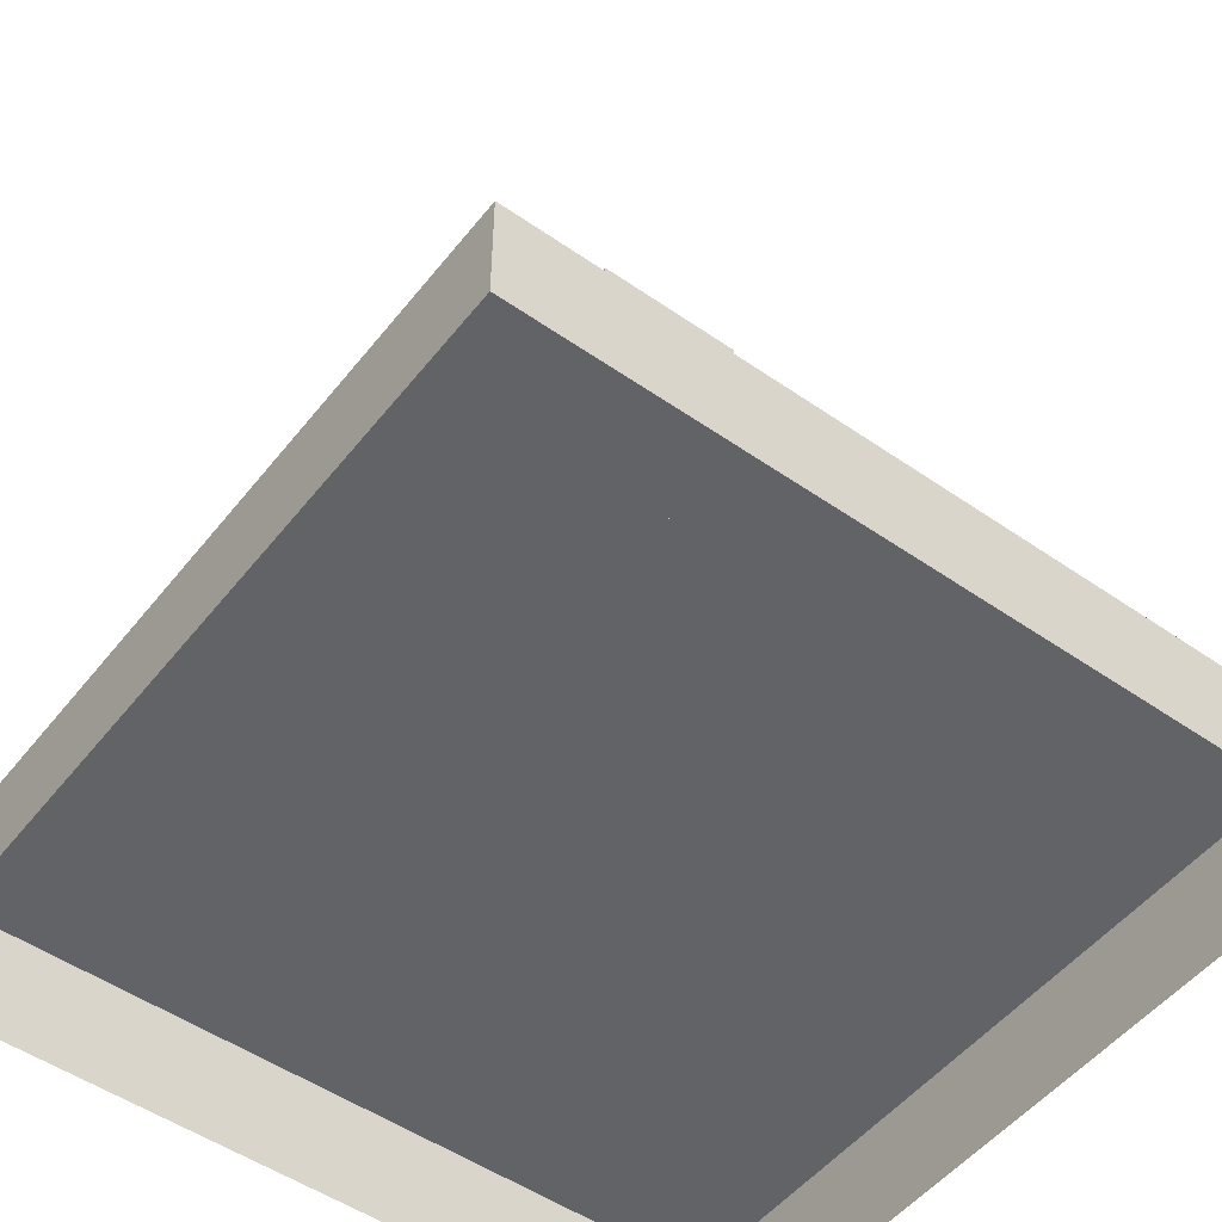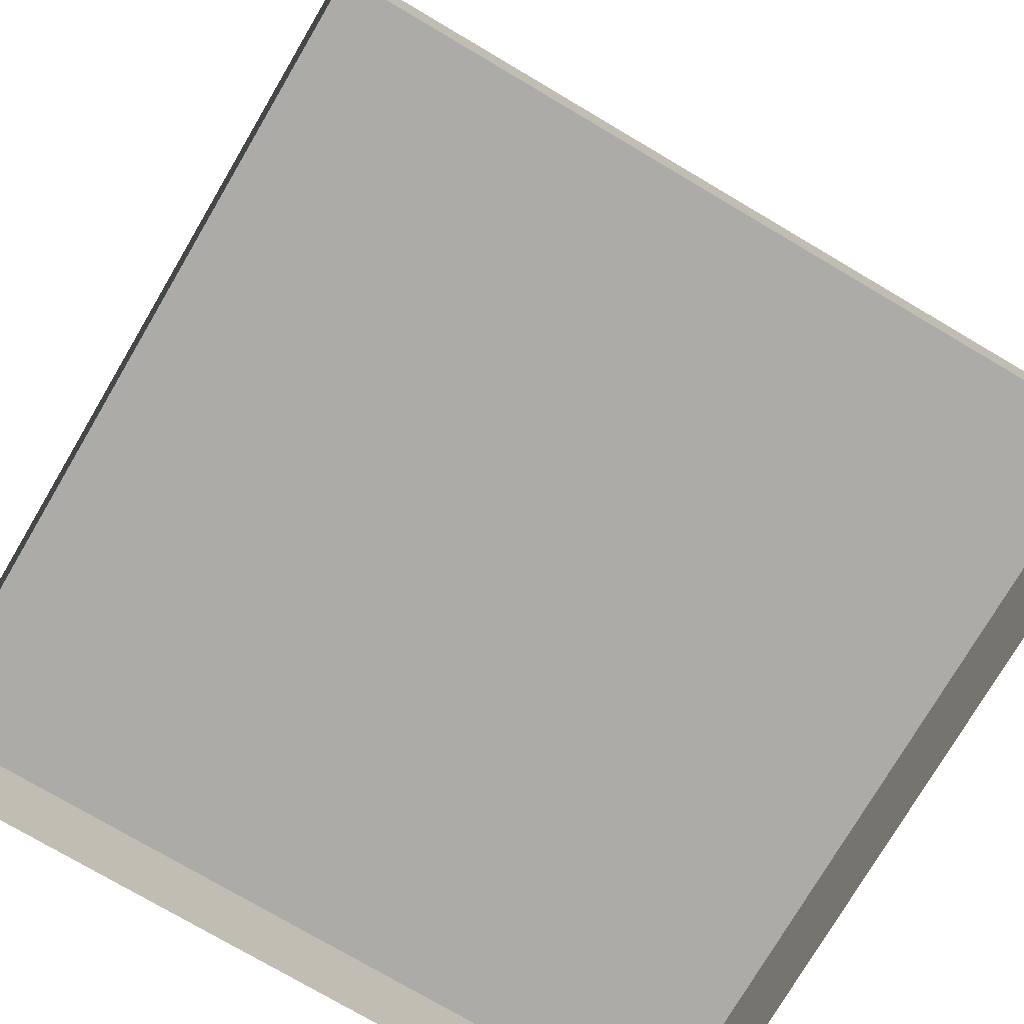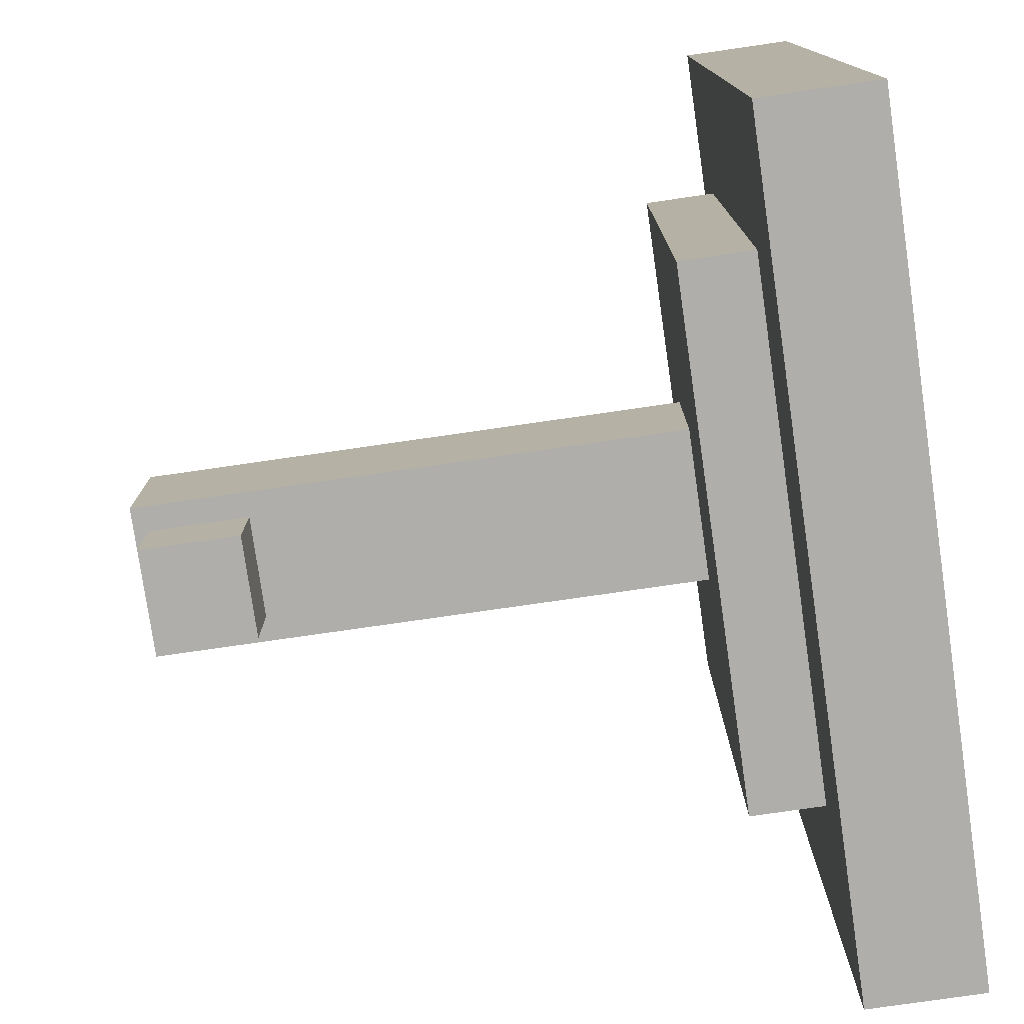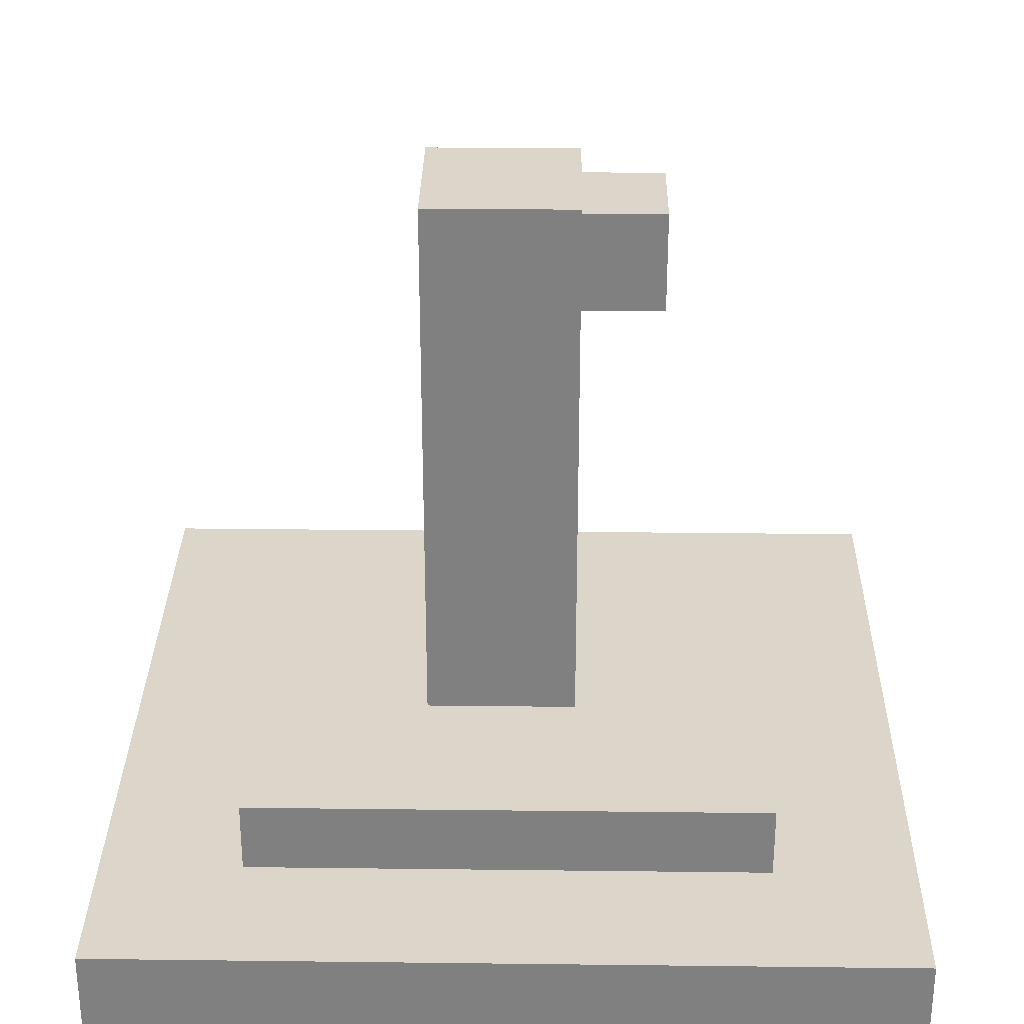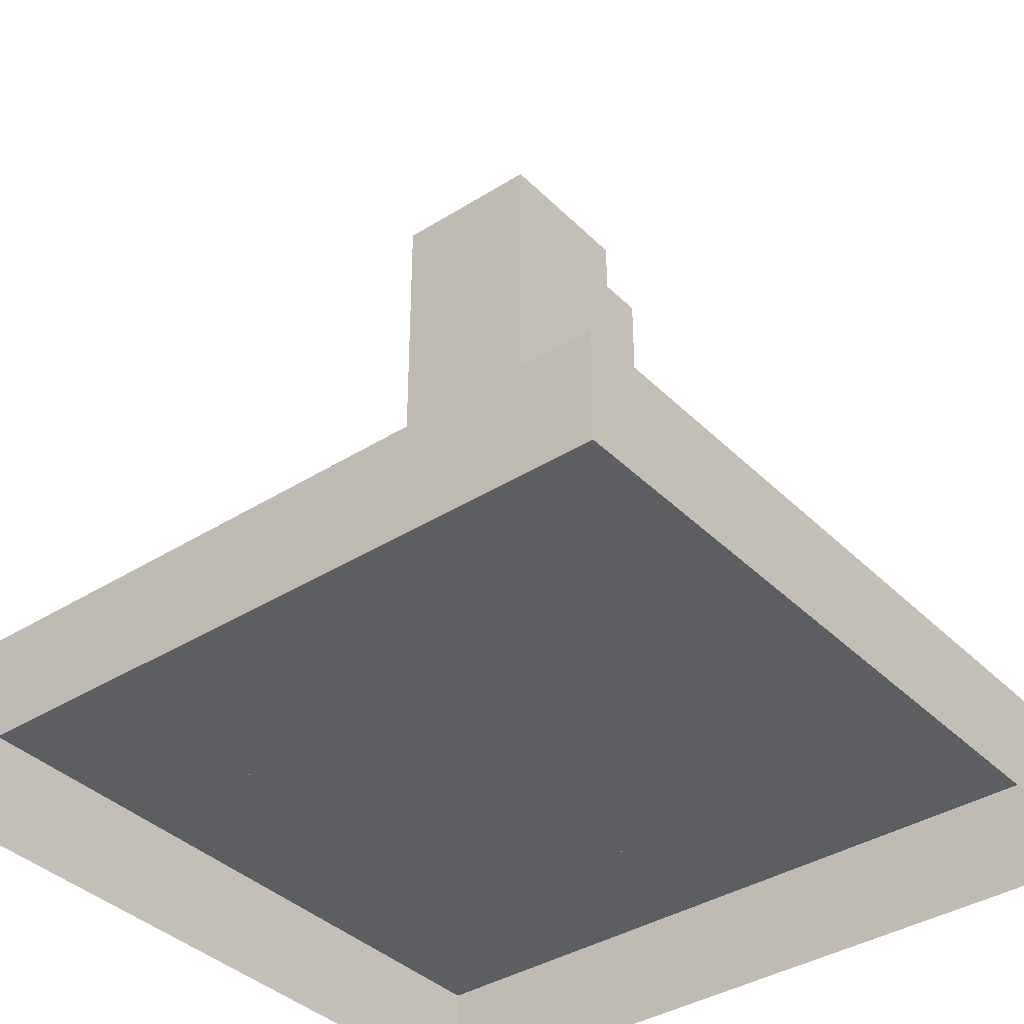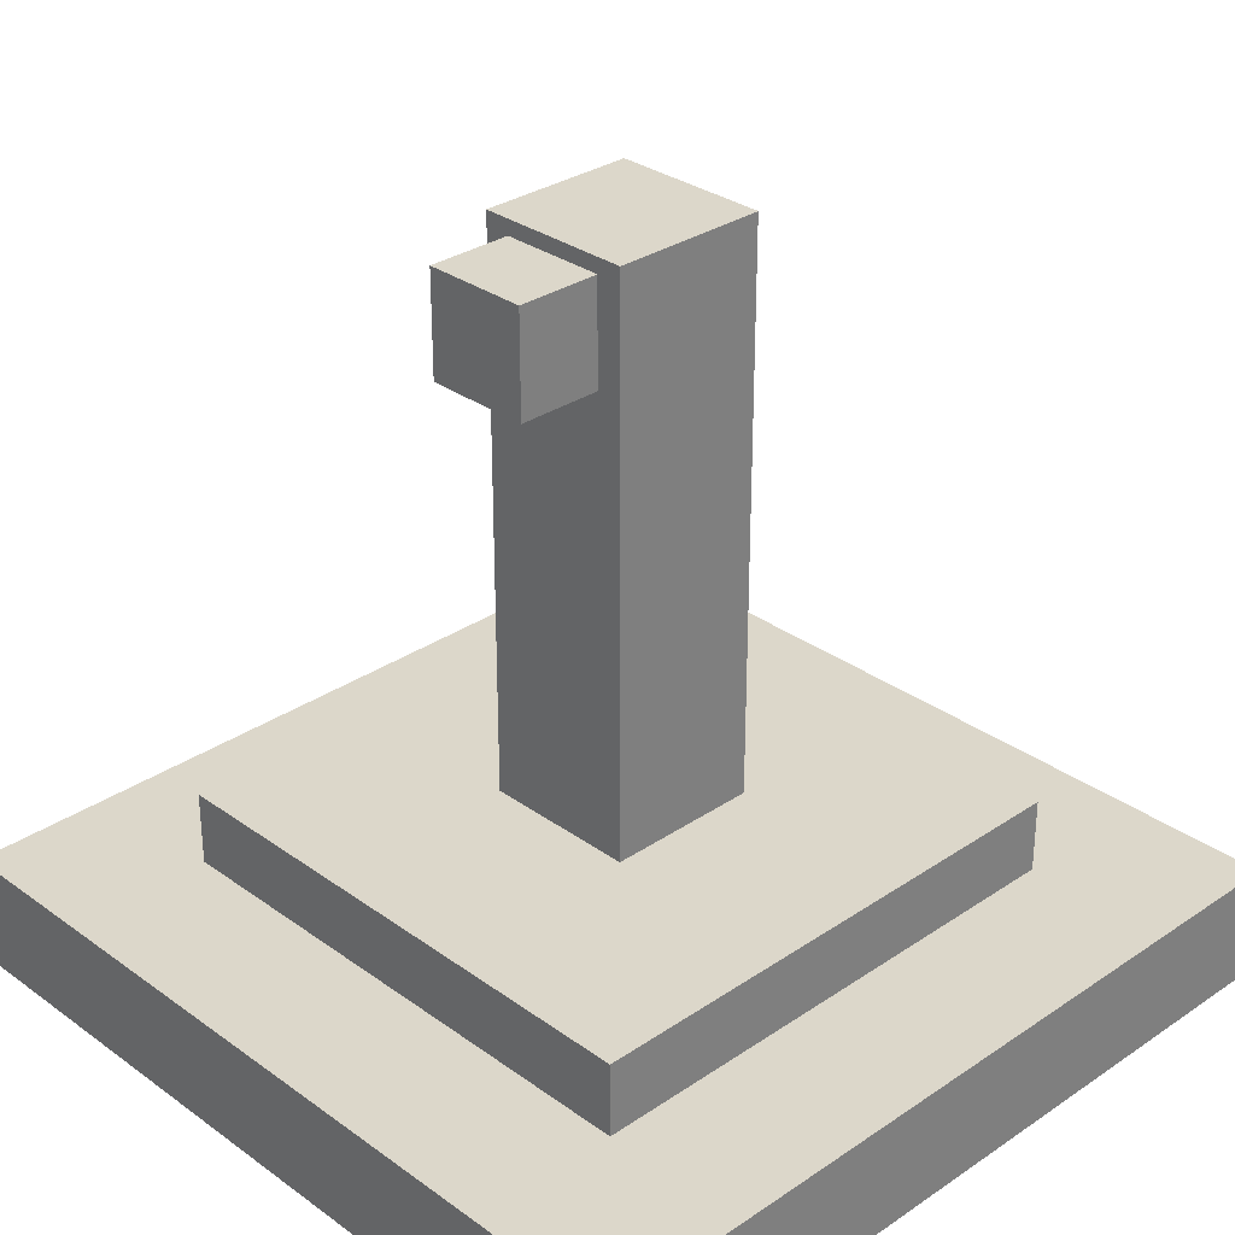
<metadata>
{"format":"obj","ext":"obj","renderer":"f3d","projection":"perspective","resolution":1024,"background":"white","views":[{"elev":-51.0,"azim":142.9,"up":"+Z"},{"elev":-76.3,"azim":-30.5,"up":"+Z"},{"elev":-77.6,"azim":98.2,"up":"+Y"},{"elev":29.7,"azim":-89.0,"up":"+Z"},{"elev":-37.7,"azim":-141.2,"up":"+Z"},{"elev":30.7,"azim":45.9,"up":"+Z"}]}
</metadata>
<code>
v  -1.897 -1.897 1.154
v  1.897 -1.897 1.154
v  1.897 1.897 1.154
v  -1.897 1.897 1.154
v  1.897 1.897 0.6295
v  -1.897 1.897 0.6295
v  -1.897 -1.897 0.6295
v  1.897 -1.897 0.6295
v  -1.227 -1.227 1.494
v  1.227 -1.227 1.494
v  1.227 1.227 1.494
v  -1.227 1.227 1.494
v  1.227 1.227 1.154
v  -1.227 1.227 1.154
v  -1.227 -1.227 1.154
v  1.227 -1.227 1.154
v  -0.3798 -0.3122 1.469
v  0.3359 -0.3122 1.469
v  0.3359 -0.3122 4.095
v  -0.3798 -0.3122 4.095
v  0.3359 0.4035 4.095
v  -0.3798 0.4035 4.095
v  0.3359 0.4035 1.469
v  -0.3798 0.4035 1.469
v  -0.2617 -0.696 3.556
v  0.2178 -0.696 3.556
v  0.2178 -0.696 4.026
v  -0.2617 -0.696 4.026
v  0.2178 -0.2164 4.026
v  -0.2617 -0.2164 4.026
v  -0.2617 -0.2164 3.556
v  0.2178 -0.2164 3.556
g polySurface1553
f 1 2 3 4
f 4 3 5 6
f 7 8 2 1
f 2 8 5 3
f 7 1 4 6
f 9 10 11 12
f 12 11 13 14
f 15 16 10 9
f 10 16 13 11
f 15 9 12 14
f 17 18 19 20
f 20 19 21 22
f 22 21 23 24
f 18 23 21 19
f 24 17 20 22
f 25 26 27 28
f 28 27 29 30
f 31 32 26 25
f 26 32 29 27
f 31 25 28 30

</code>
